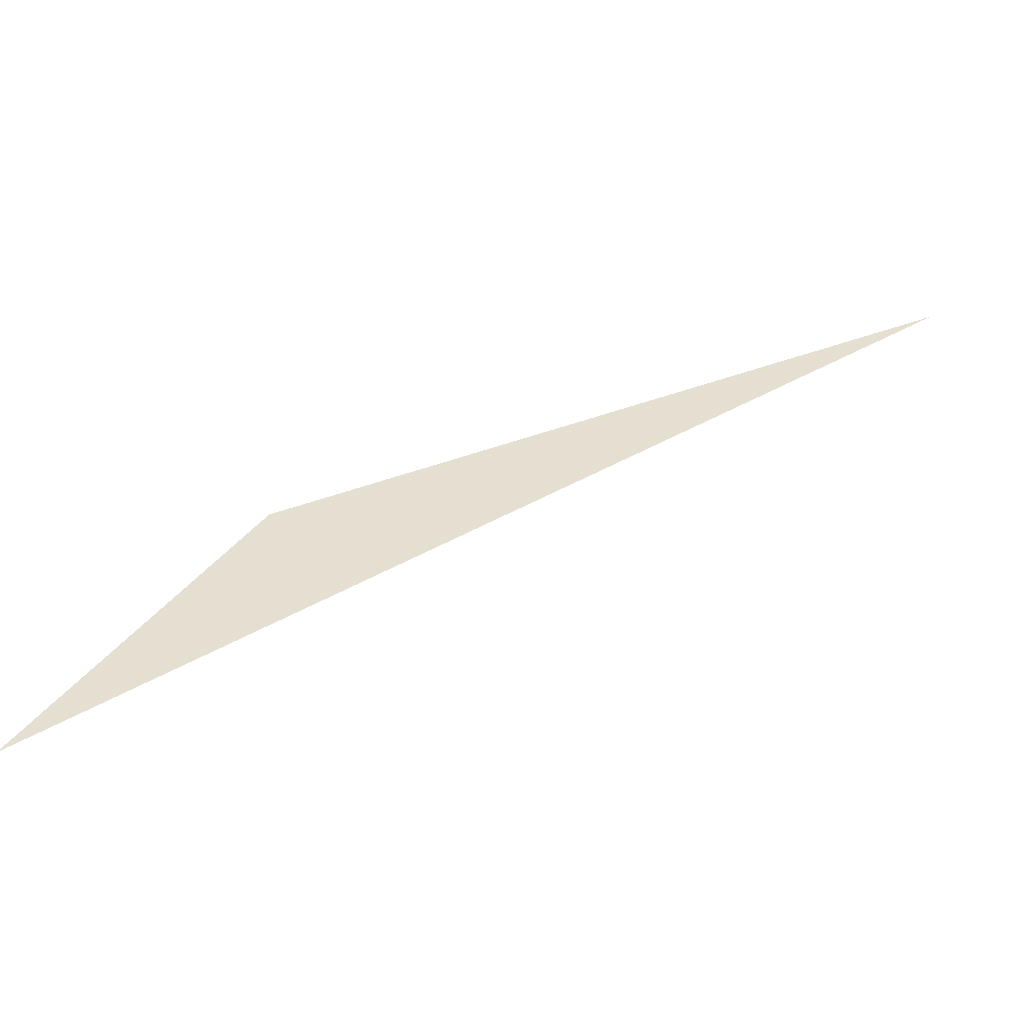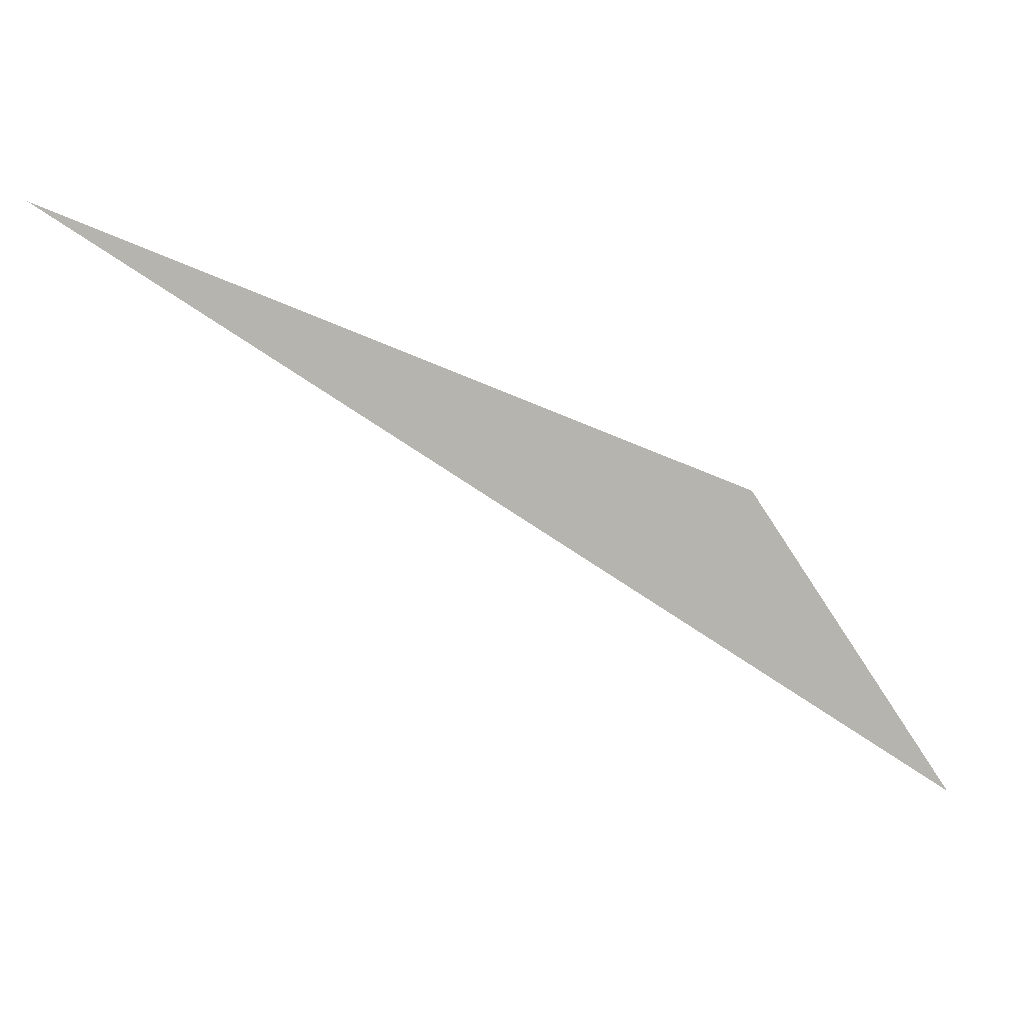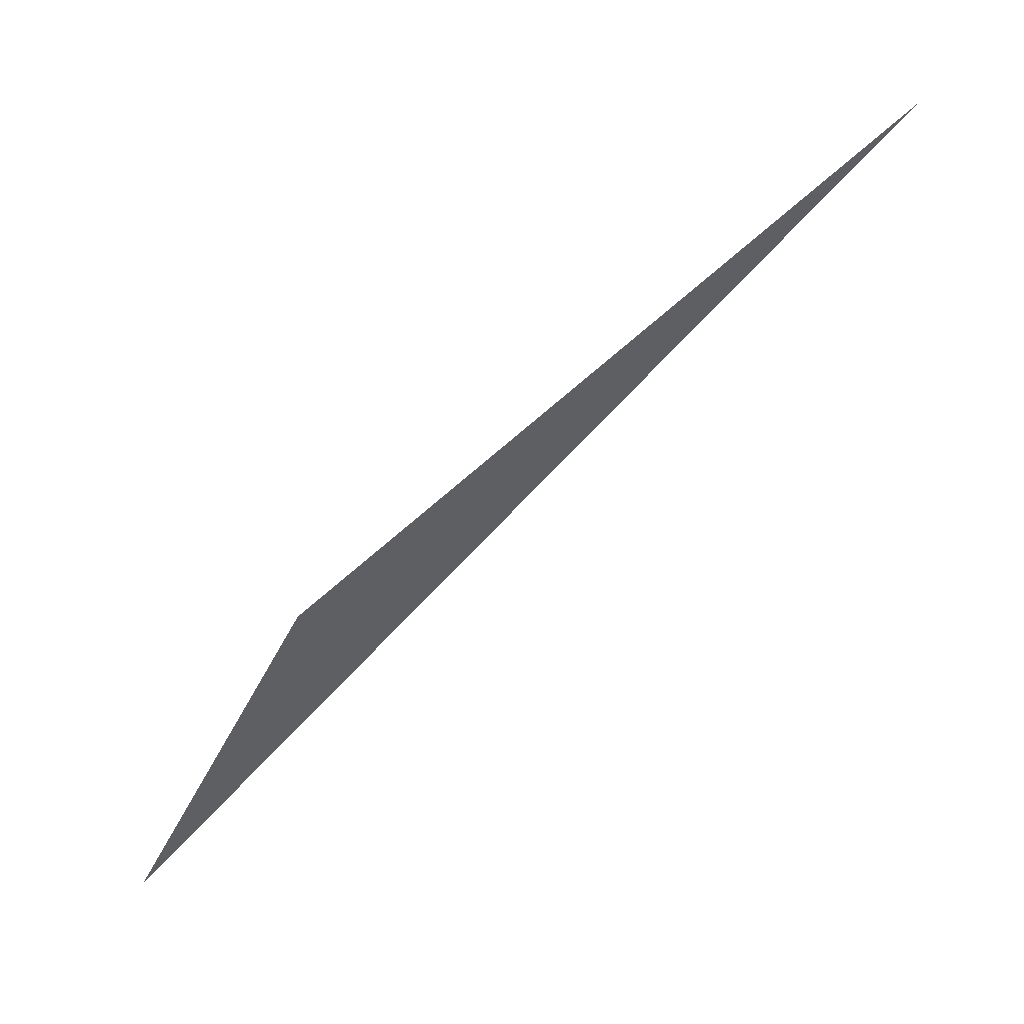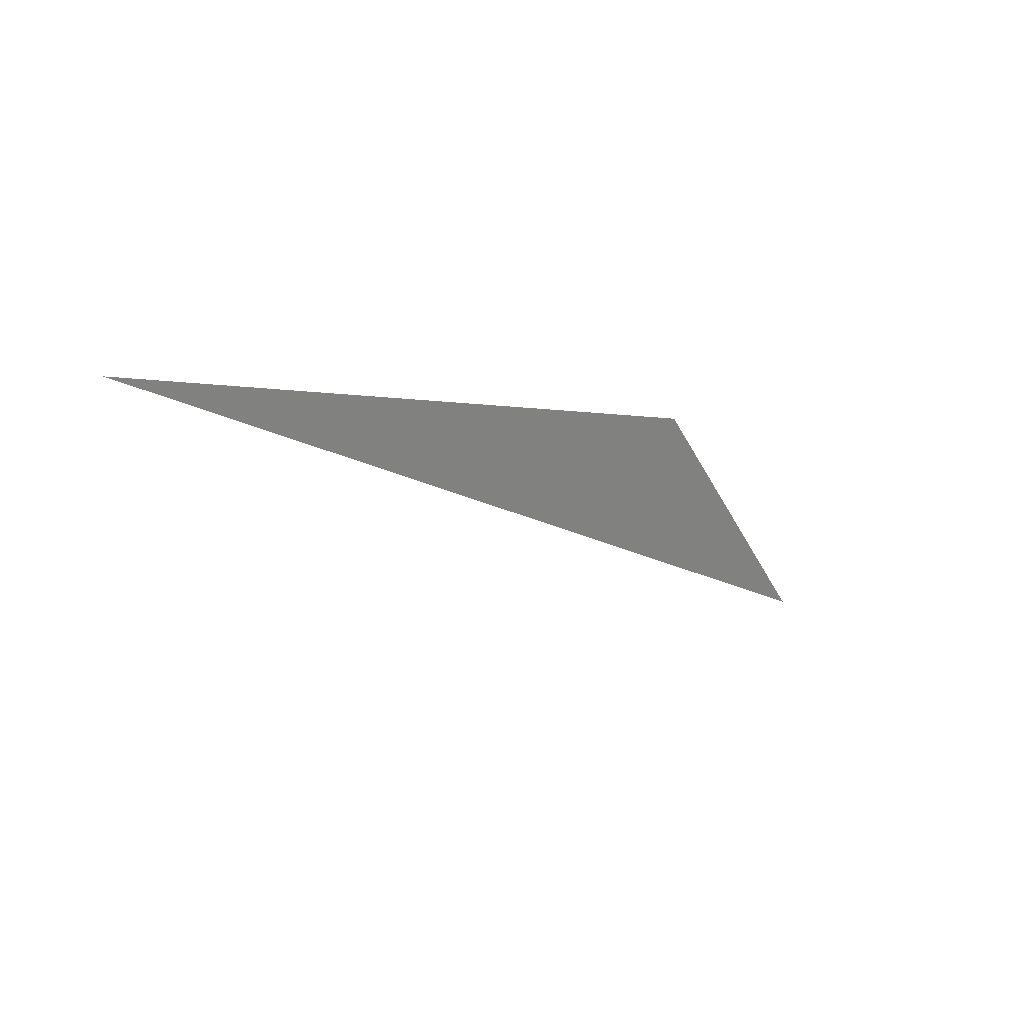
<metadata>
{"format":"obj","ext":"obj","renderer":"f3d","projection":"perspective","resolution":1024,"background":"white","views":[{"elev":-51.6,"azim":3.7,"up":"+Y"},{"elev":9.8,"azim":171.9,"up":"+Y"},{"elev":53.8,"azim":-33.5,"up":"+Y"},{"elev":29.4,"azim":134.7,"up":"+Y"}]}
</metadata>
<code>
o crane064
v 0.1522 0.4335 0
v 1 1 0
v 0.3512 0.7312 0
f 1 2 3

</code>
